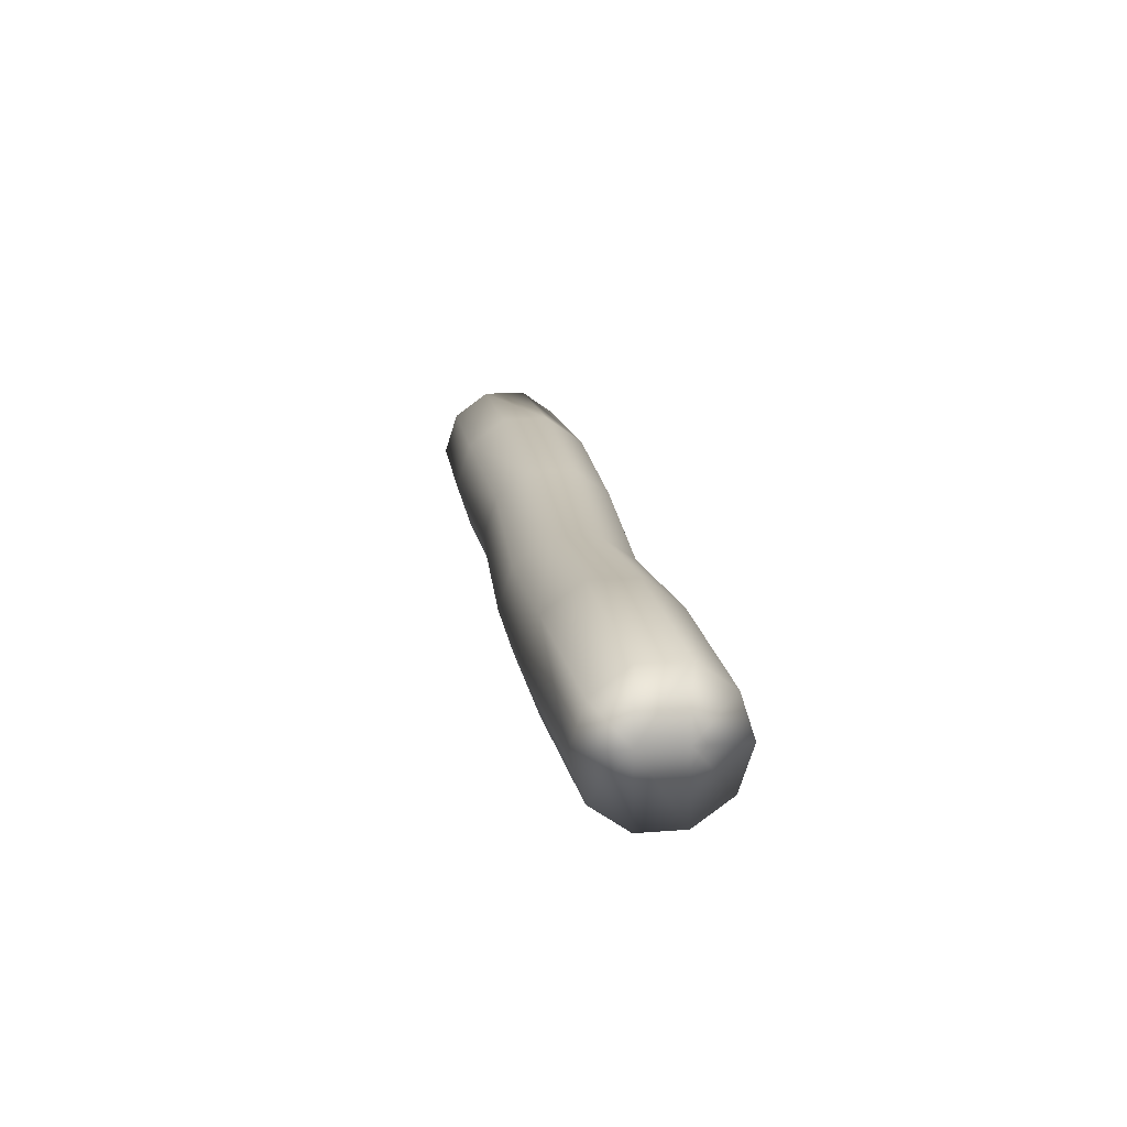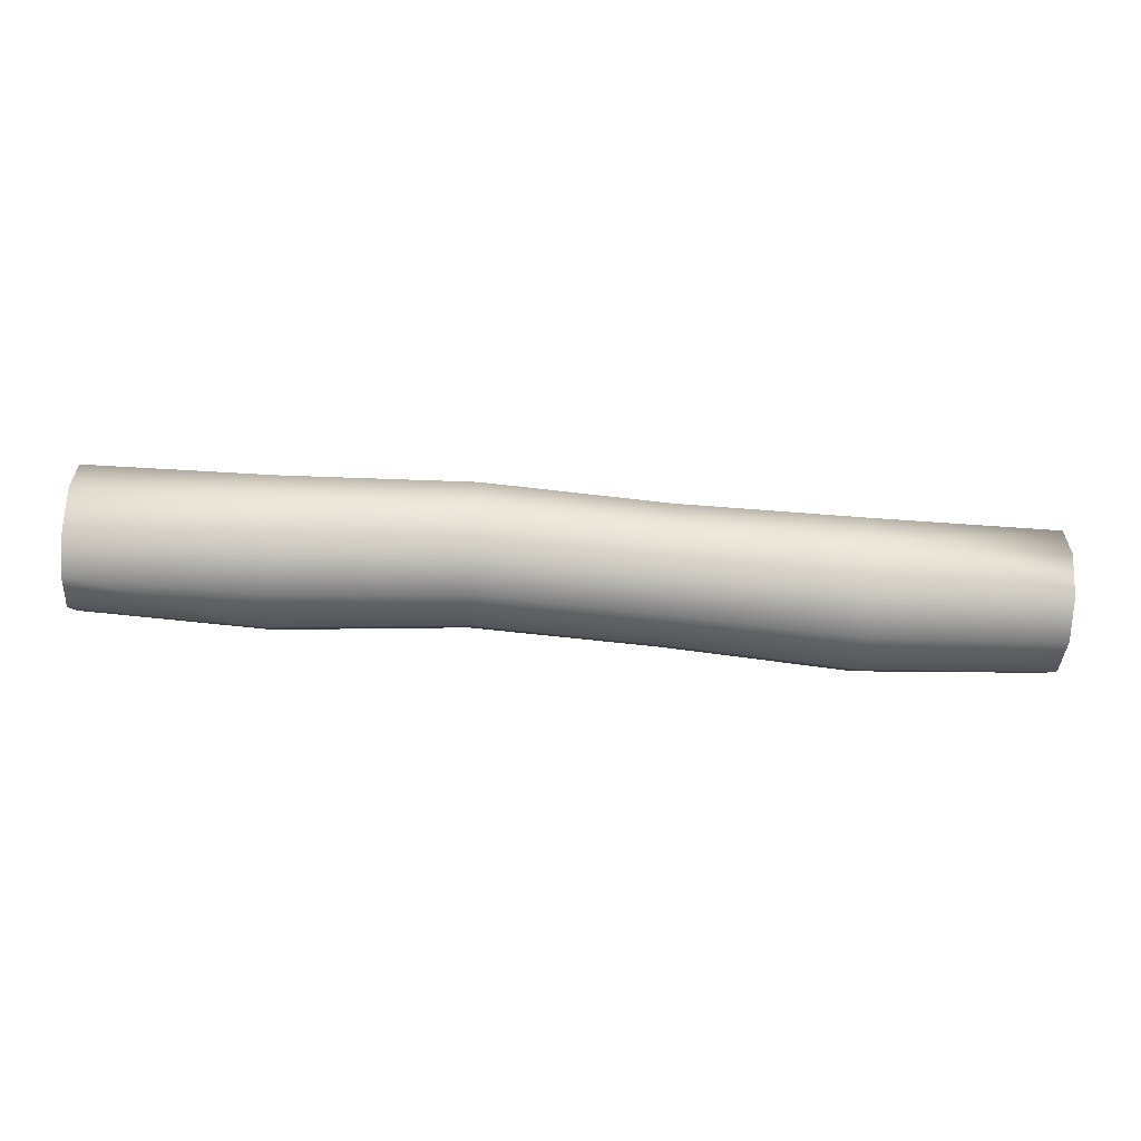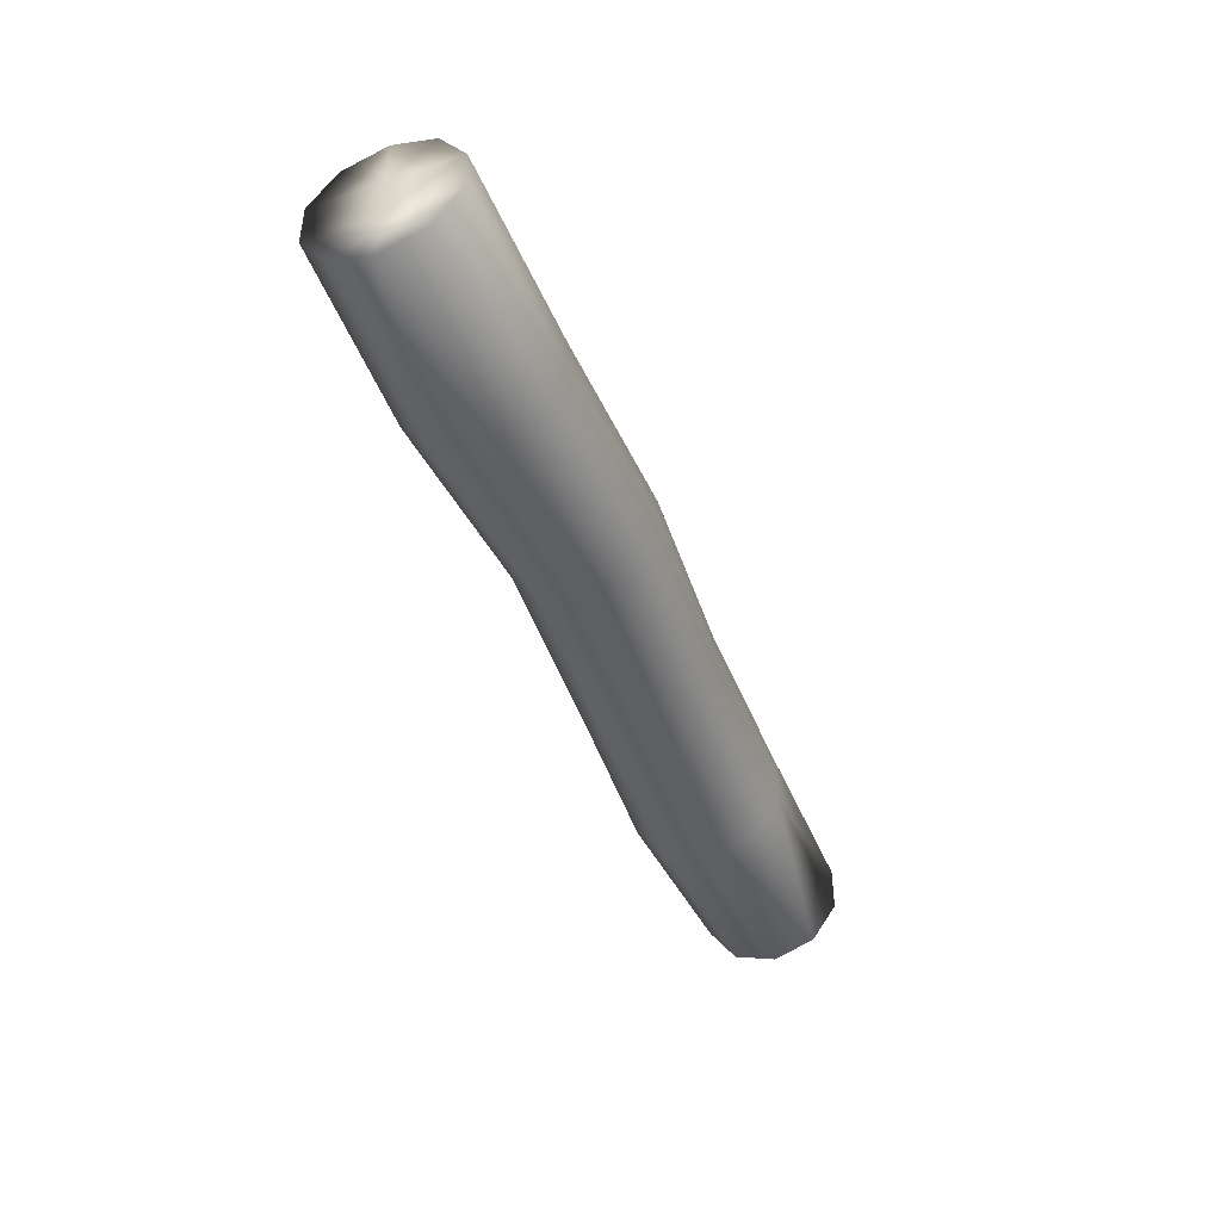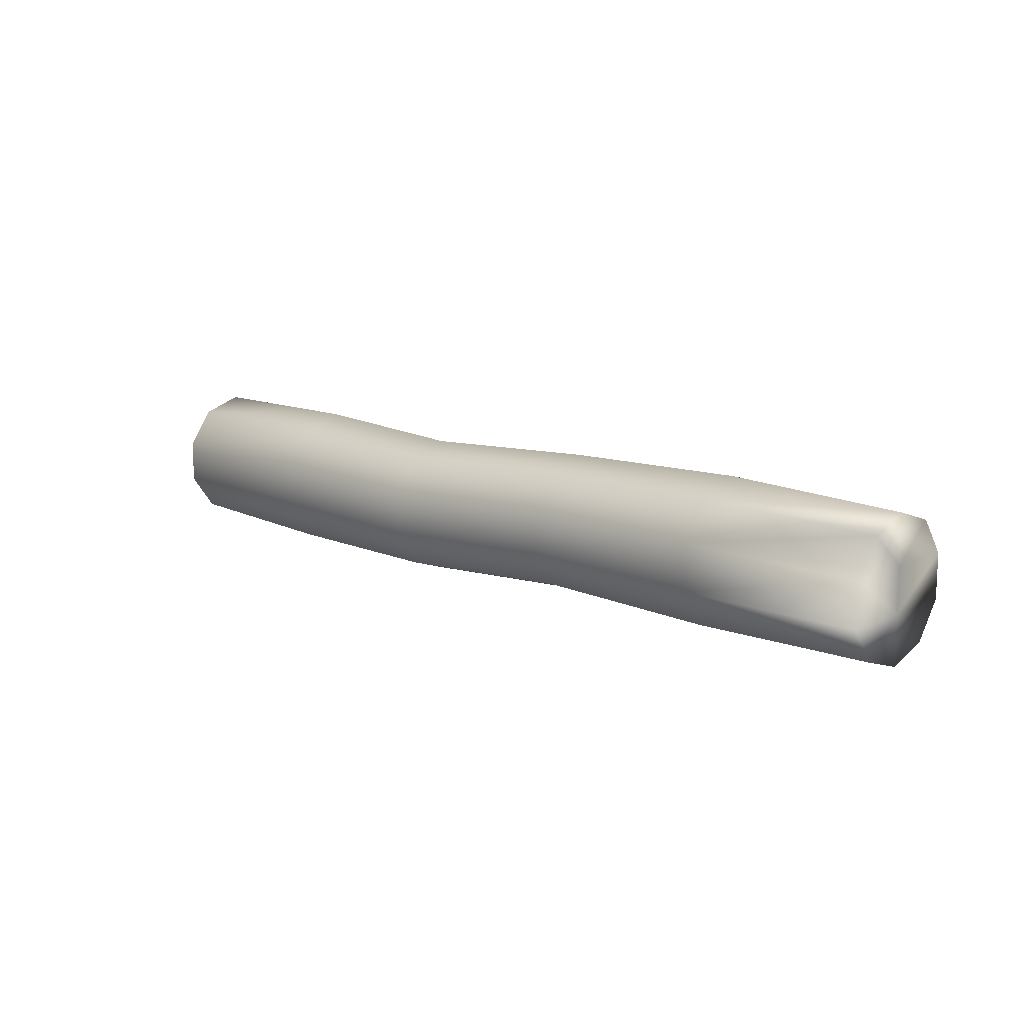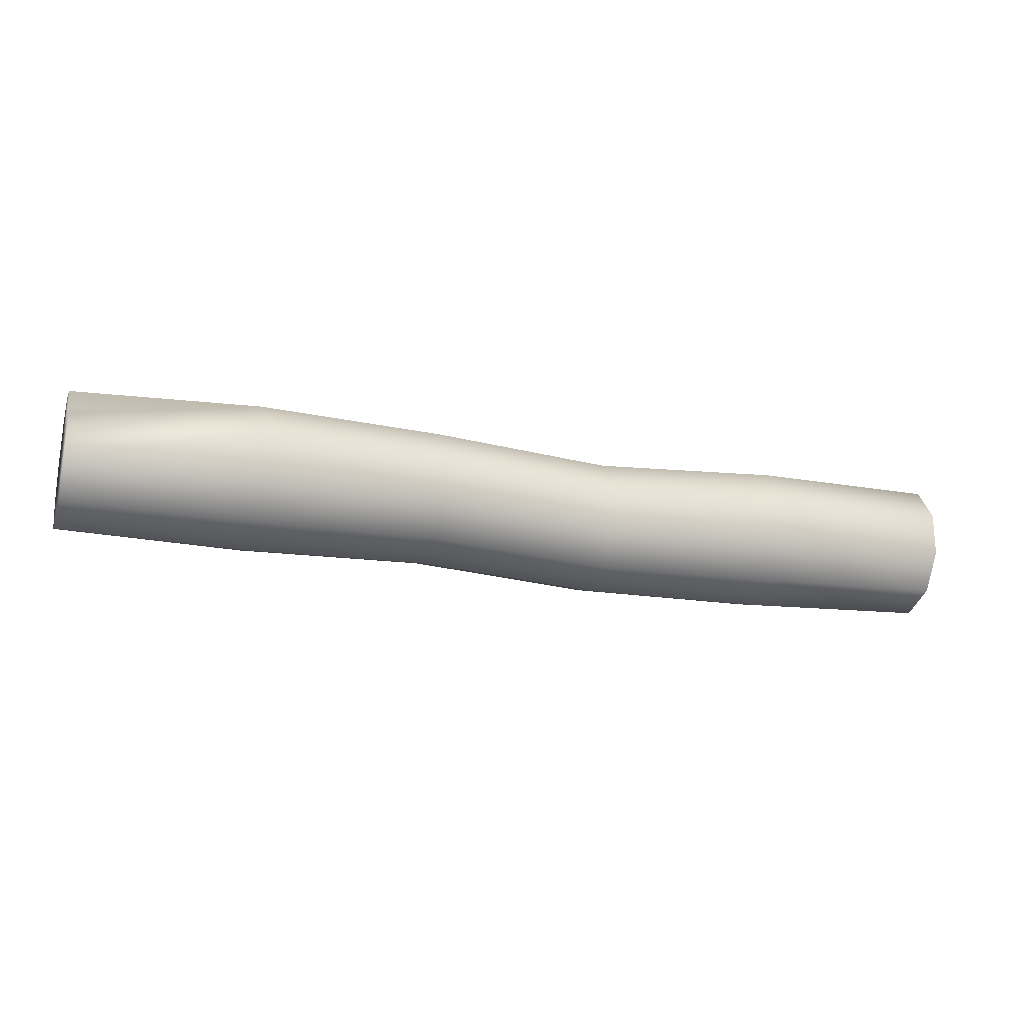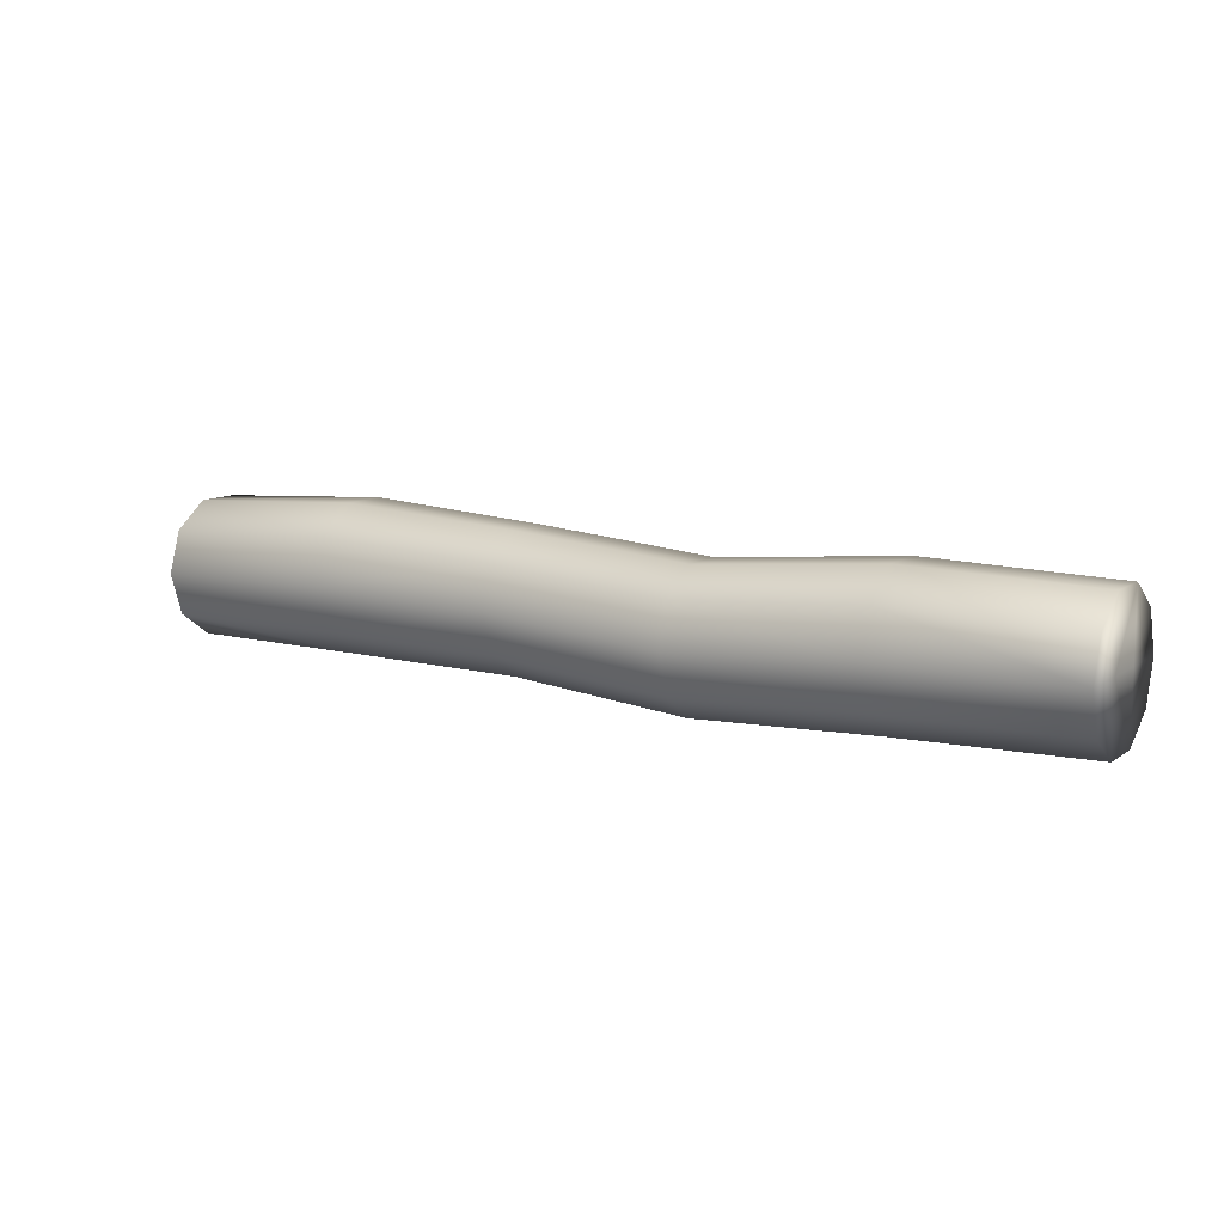
<metadata>
{"format":"obj","ext":"obj","renderer":"f3d","projection":"perspective","resolution":1024,"background":"white","views":[{"elev":17.2,"azim":81.2,"up":"+Z"},{"elev":-59.1,"azim":175.6,"up":"+Y"},{"elev":-44.5,"azim":111.1,"up":"+Y"},{"elev":12.9,"azim":-137.0,"up":"+Y"},{"elev":-20.6,"azim":-17.4,"up":"+Y"},{"elev":10.9,"azim":32.3,"up":"+Z"}]}
</metadata>
<code>
v 2.768 0.8282 -0.2473
v 2.768 0.6178 -0.4002
v 1.657 0.6025 -0.4246
v 1.657 0.8257 -0.2624
v 2.768 0.3578 -0.4002
v 1.657 0.3265 -0.4246
v 2.768 0.1474 -0.2473
v 1.657 0.1033 -0.2624
v 2.768 0.067 0
v 1.657 0.018 0
v 2.768 0.1474 0.2473
v 1.657 0.1033 0.2624
v 2.768 0.3578 0.4002
v 1.657 0.3265 0.4246
v 2.768 0.6178 0.4002
v 1.657 0.6025 0.4246
v 2.768 0.8282 0.2473
v 1.657 0.8257 0.2624
v 2.768 0.9086 0
v 1.657 0.911 0
v 2.768 0.6178 0
v -2.785 0.9086 0
v -2.785 0.6178 0
v -2.785 0.6178 0.4002
v -2.785 0.8282 0.2473
v -2.785 0.8282 -0.2473
v -2.785 0.6178 -0.4002
v -2.785 0.3578 0
v -2.785 0.3578 -0.4002
v -2.785 0.1474 -0.2473
v -2.785 0.067 0
v -2.785 0.3578 0.4002
v -2.785 0.1474 0.2473
v 2.768 0.3578 0
v -1.674 0.1217 0.3024
v -1.674 0.348 0.4667
v -1.674 0.03529 0.03637
v -1.674 0.1217 -0.2296
v -1.674 0.348 -0.394
v -1.674 0.6276 -0.394
v -1.674 0.8539 -0.2296
v -1.674 0.9403 0.03637
v -1.674 0.8539 0.3024
v -1.674 0.6276 0.4667
v -0.5639 0.1585 0.2473
v -0.5639 0.3689 0.4002
v -0.5639 0.07817 0
v -0.5639 0.1585 -0.2473
v -0.5639 0.3689 -0.4002
v -0.5639 0.629 -0.4002
v -0.5639 0.8394 -0.2473
v -0.5639 0.9198 0
v -0.5639 0.8394 0.2473
v -0.5639 0.629 0.4002
v 0.5466 0.113 0.1701
v 0.5466 0.3234 0.3229
v 0.5466 0.03262 -0.07729
v 0.5466 0.113 -0.3246
v 0.5466 0.3234 -0.4775
v 0.5466 0.5835 -0.4775
v 0.5466 0.7939 -0.3246
v 0.5466 0.8742 -0.07729
v 0.5466 0.7939 0.1701
v 0.5466 0.5835 0.3229
f 21 17 15
f 23 25 22
f 26 23 22
f 28 30 31
f 28 33 32
f 27 28 23
f 24 28 32
f 1 21 2
f 34 15 13
f 2 34 5
f 34 11 9
f 34 7 5
f 21 19 17
f 23 24 25
f 26 27 23
f 28 29 30
f 28 31 33
f 27 29 28
f 24 23 28
f 1 19 21
f 34 21 15
f 2 21 34
f 34 13 11
f 34 9 7
f 2 4 1
f 5 3 2
f 7 6 5
f 9 8 7
f 9 12 10
f 11 14 12
f 13 16 14
f 15 18 16
f 17 20 18
f 1 20 19
f 35 32 33
f 37 33 31
f 38 31 30
f 39 30 29
f 39 27 40
f 40 26 41
f 41 22 42
f 42 25 43
f 43 24 44
f 44 32 36
f 46 35 45
f 45 37 47
f 47 38 48
f 48 39 49
f 49 40 50
f 51 40 41
f 52 41 42
f 53 42 43
f 54 43 44
f 46 44 36
f 56 45 55
f 55 47 57
f 57 48 58
f 58 49 59
f 60 49 50
f 61 50 51
f 62 51 52
f 63 52 53
f 64 53 54
f 64 46 56
f 12 56 55
f 10 55 57
f 8 57 58
f 6 58 59
f 6 60 3
f 3 61 4
f 4 62 20
f 20 63 18
f 18 64 16
f 14 64 56
f 2 3 4
f 5 6 3
f 7 8 6
f 9 10 8
f 9 11 12
f 11 13 14
f 13 15 16
f 15 17 18
f 17 19 20
f 1 4 20
f 35 36 32
f 37 35 33
f 38 37 31
f 39 38 30
f 39 29 27
f 40 27 26
f 41 26 22
f 42 22 25
f 43 25 24
f 44 24 32
f 46 36 35
f 45 35 37
f 47 37 38
f 48 38 39
f 49 39 40
f 51 50 40
f 52 51 41
f 53 52 42
f 54 53 43
f 46 54 44
f 56 46 45
f 55 45 47
f 57 47 48
f 58 48 49
f 60 59 49
f 61 60 50
f 62 61 51
f 63 62 52
f 64 63 53
f 64 54 46
f 12 14 56
f 10 12 55
f 8 10 57
f 6 8 58
f 6 59 60
f 3 60 61
f 4 61 62
f 20 62 63
f 18 63 64
f 14 16 64

</code>
